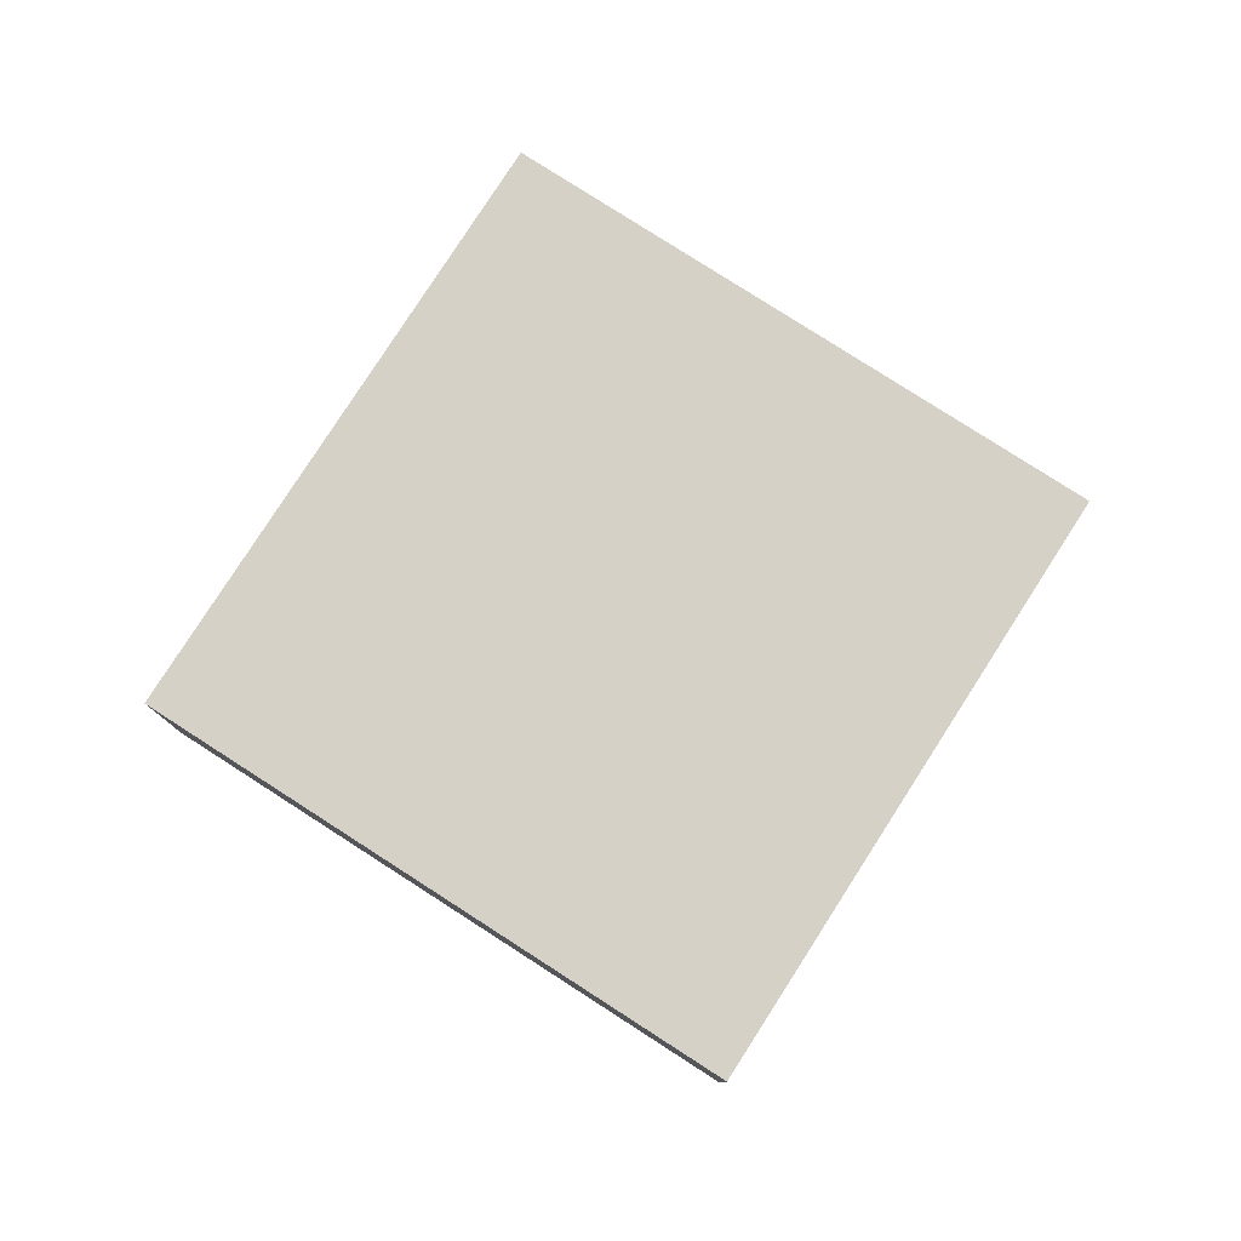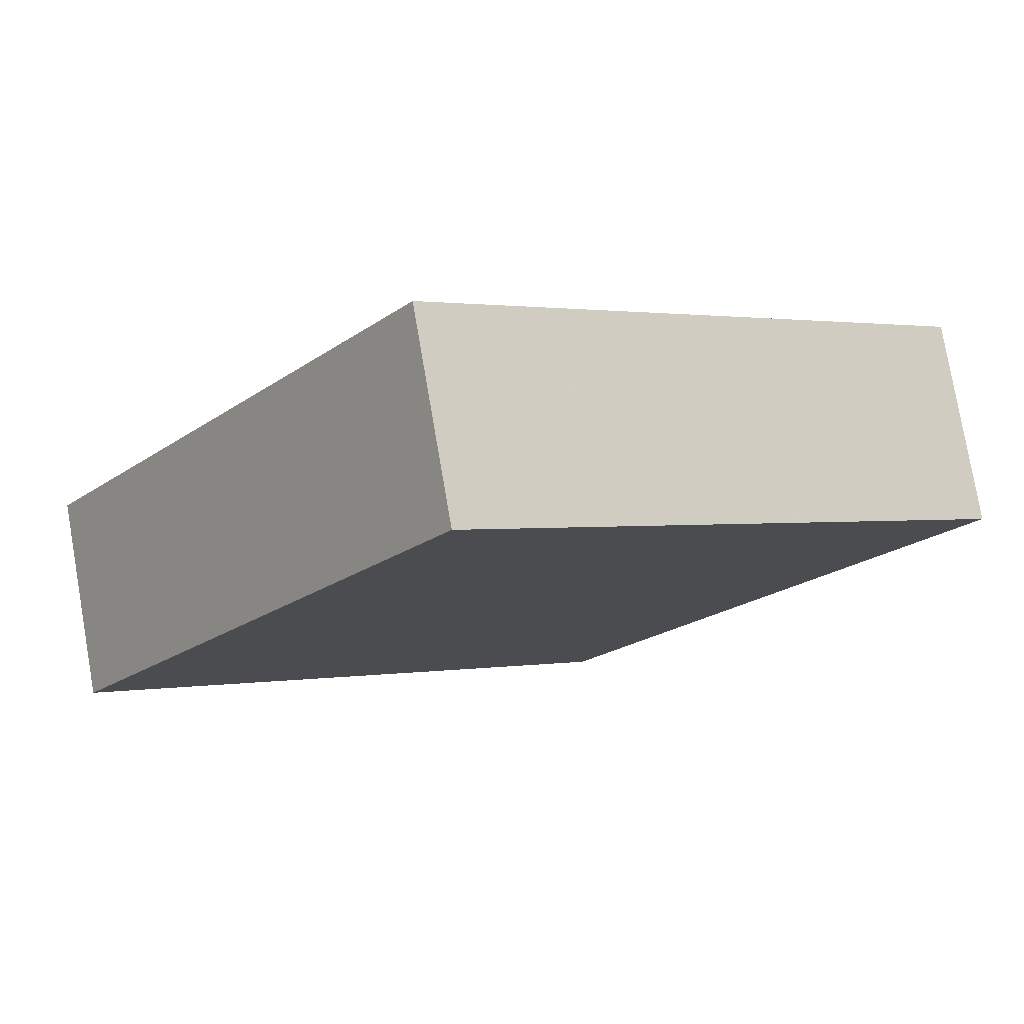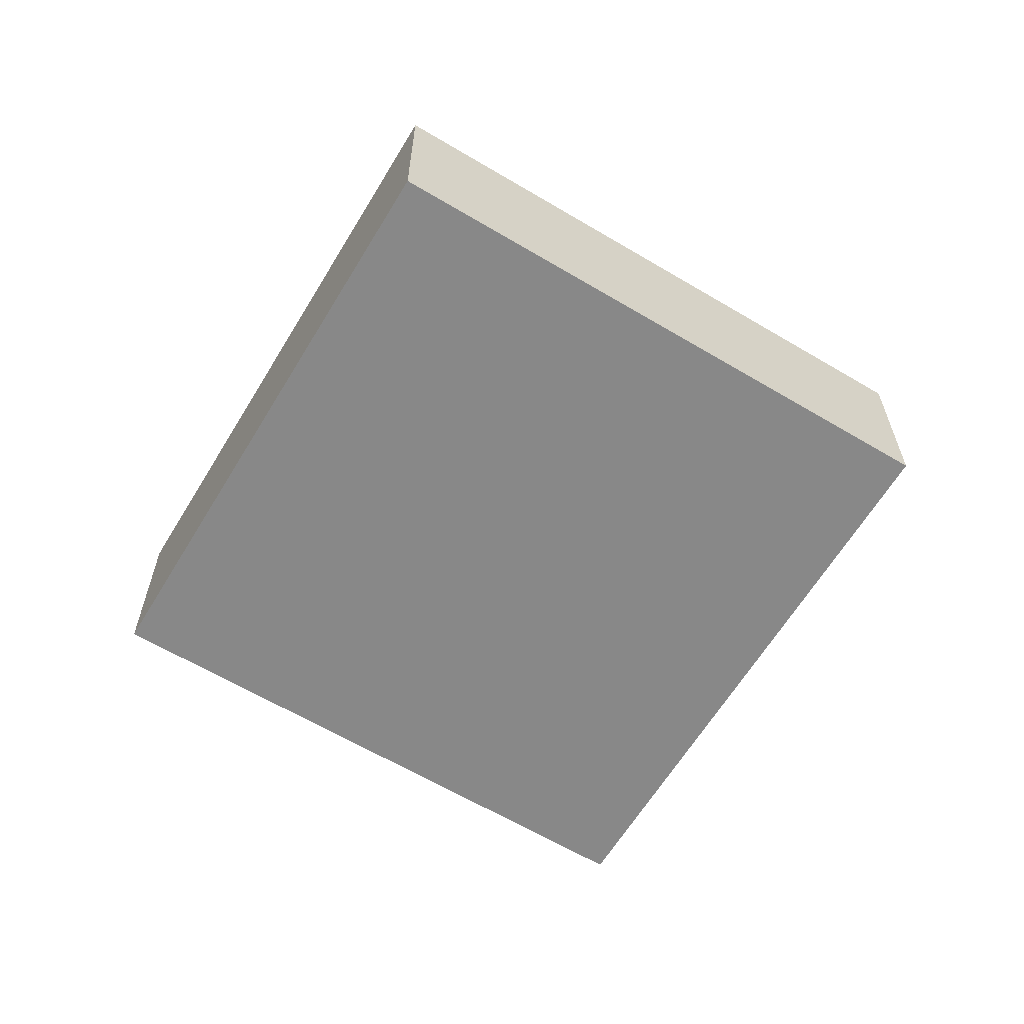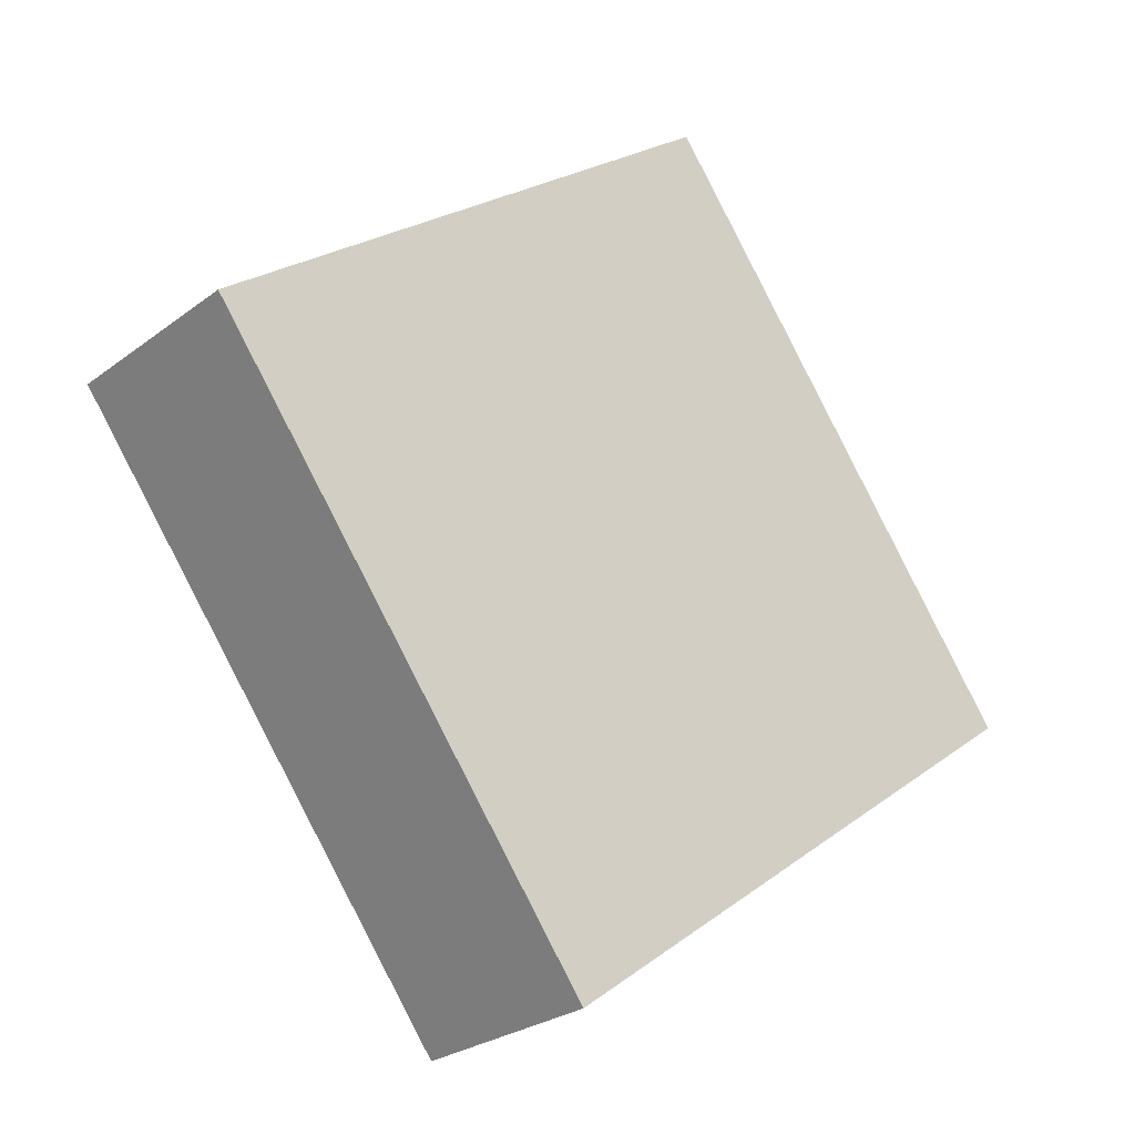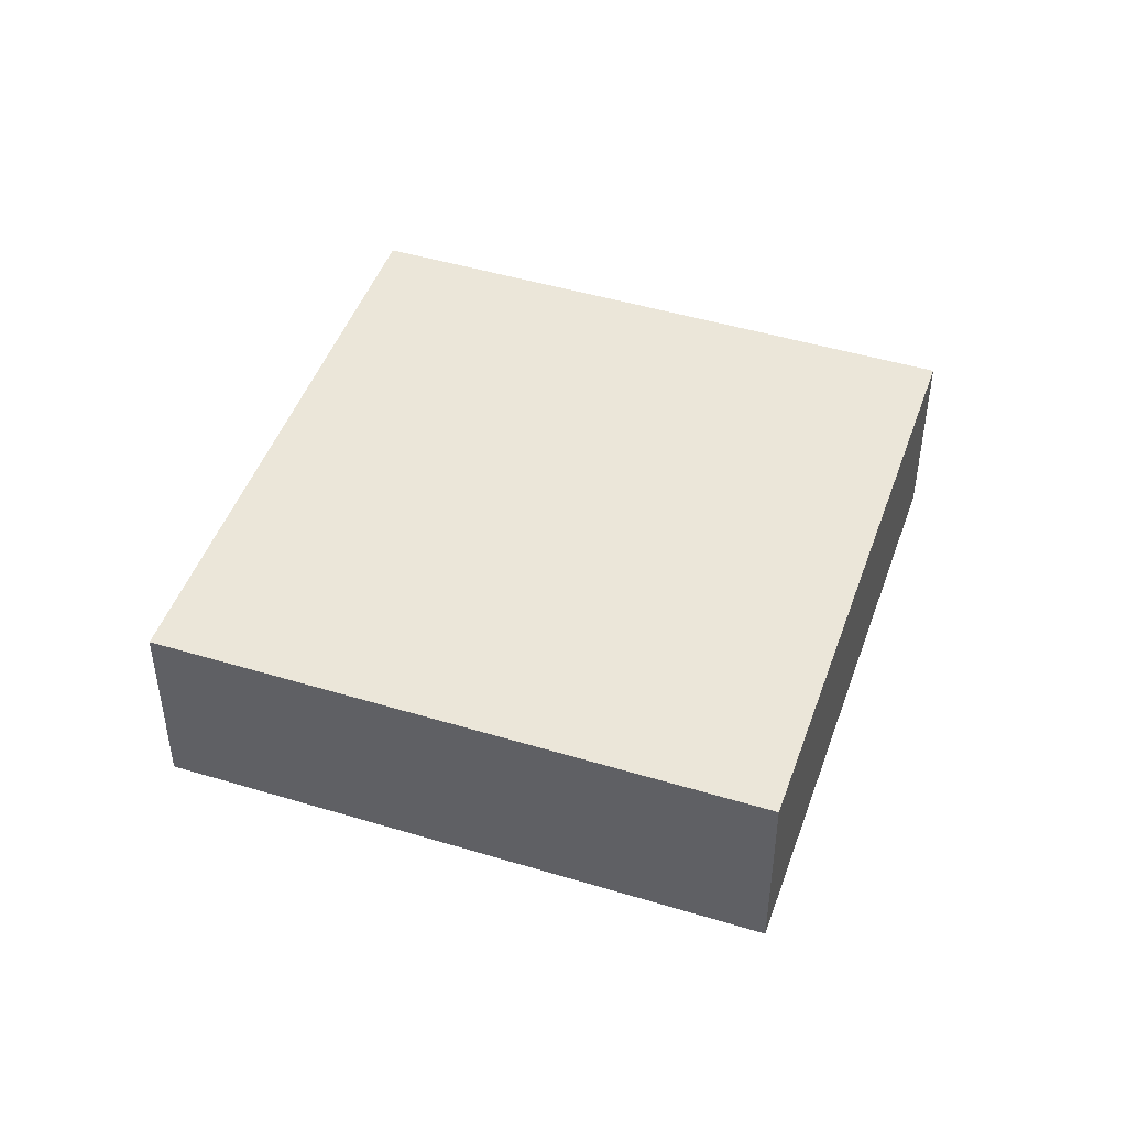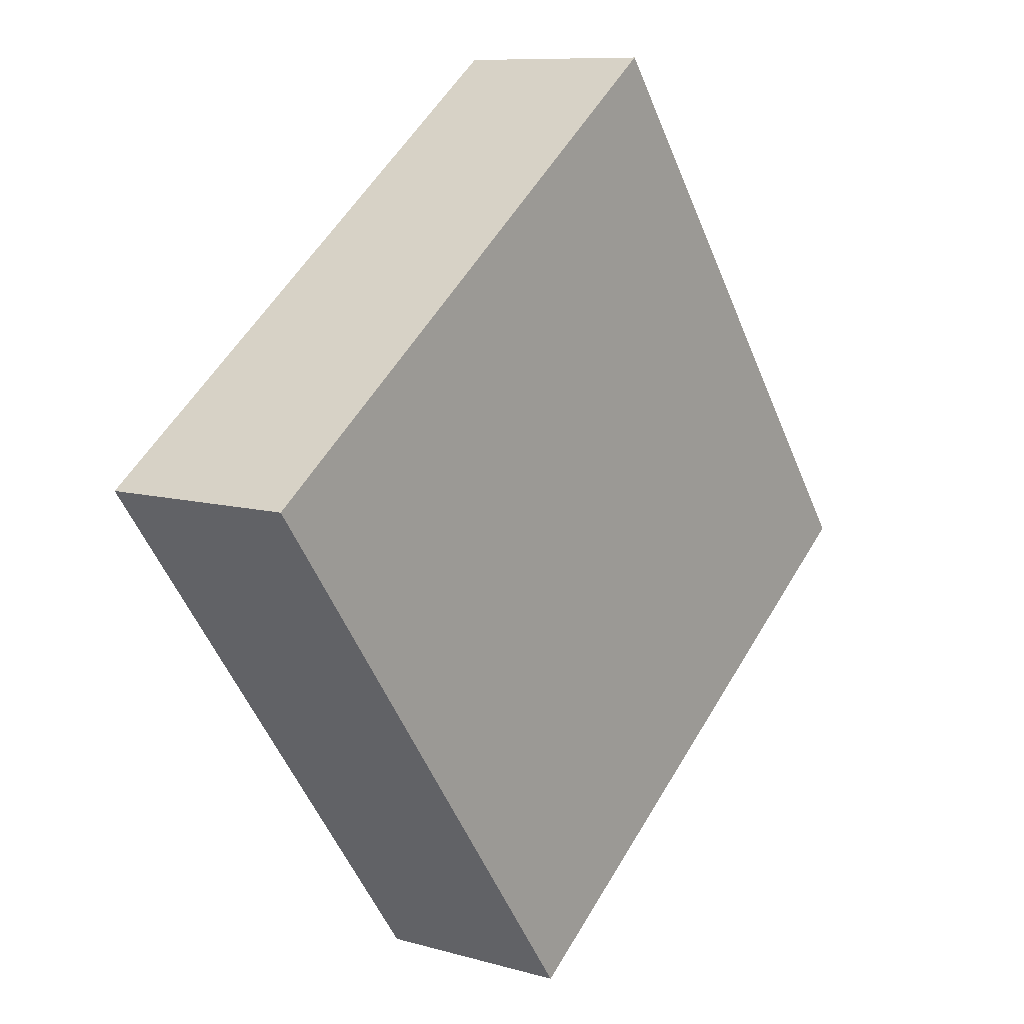
<metadata>
{"format":"obj","ext":"obj","renderer":"f3d","projection":"perspective","resolution":1024,"background":"white","views":[{"elev":79.6,"azim":176.2,"up":"+Y"},{"elev":78.2,"azim":170.2,"up":"+Z"},{"elev":-62.7,"azim":-157.6,"up":"+Y"},{"elev":-26.2,"azim":-40.3,"up":"+Z"},{"elev":46.8,"azim":-17.5,"up":"+Y"},{"elev":9.2,"azim":-52.8,"up":"+Z"}]}
</metadata>
<code>
o object
v -0.9012 0.002067 0.1878
v -0.9012 -0.3677 0.1878
v 0.06442 -0.3677 0.9026
v -0.1864 0.002067 -0.7778
v -0.1864 -0.3677 -0.7778
v -0.9012 -0.3677 0.1878
v 0.7792 0.002067 -0.063
v 0.7792 -0.3677 -0.063
v -0.1864 -0.3677 -0.7778
v 0.06442 0.002067 0.9026
v 0.06442 -0.3677 0.9026
v 0.7792 -0.3677 -0.063
v -0.9012 -0.3677 0.1878
v -0.1864 -0.3677 -0.7778
v 0.7792 -0.3677 -0.063
v -0.1864 0.002067 -0.7778
v -0.9012 0.002067 0.1878
v 0.06442 0.002067 0.9026
v 0.06442 0.002067 0.9026
v -0.9012 0.002067 0.1878
v -0.1864 0.002067 -0.7778
v 0.7792 0.002067 -0.063
v 0.06442 -0.3677 0.9026
v 0.7792 0.002067 -0.063
f 1 2 3
f 4 5 6
f 7 8 9
f 10 11 12
f 13 14 15
f 16 17 18
f 19 1 3
f 20 4 6
f 21 7 9
f 22 10 12
f 23 13 15
f 24 16 18

</code>
